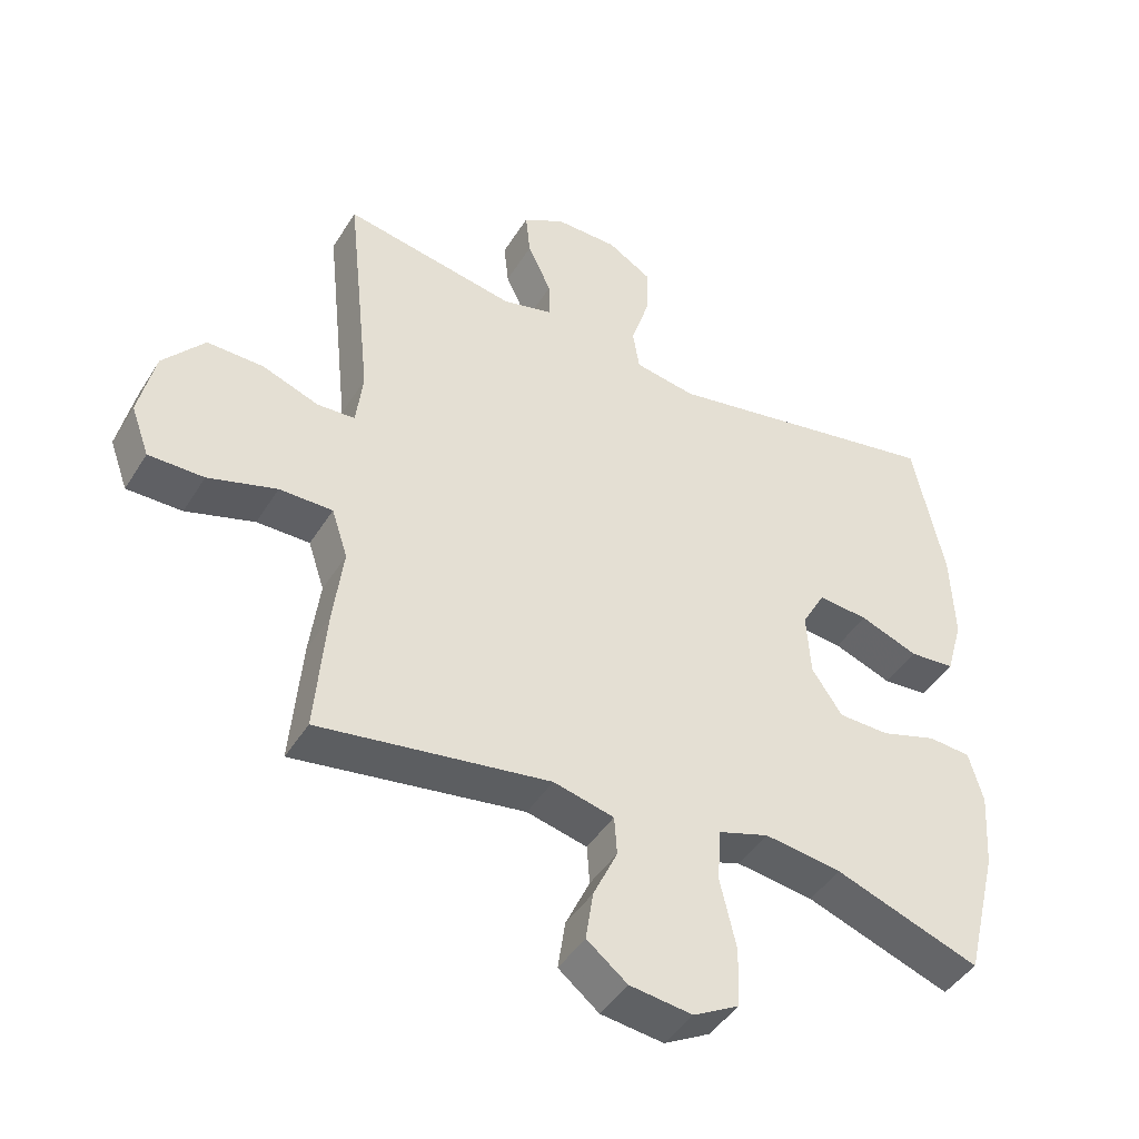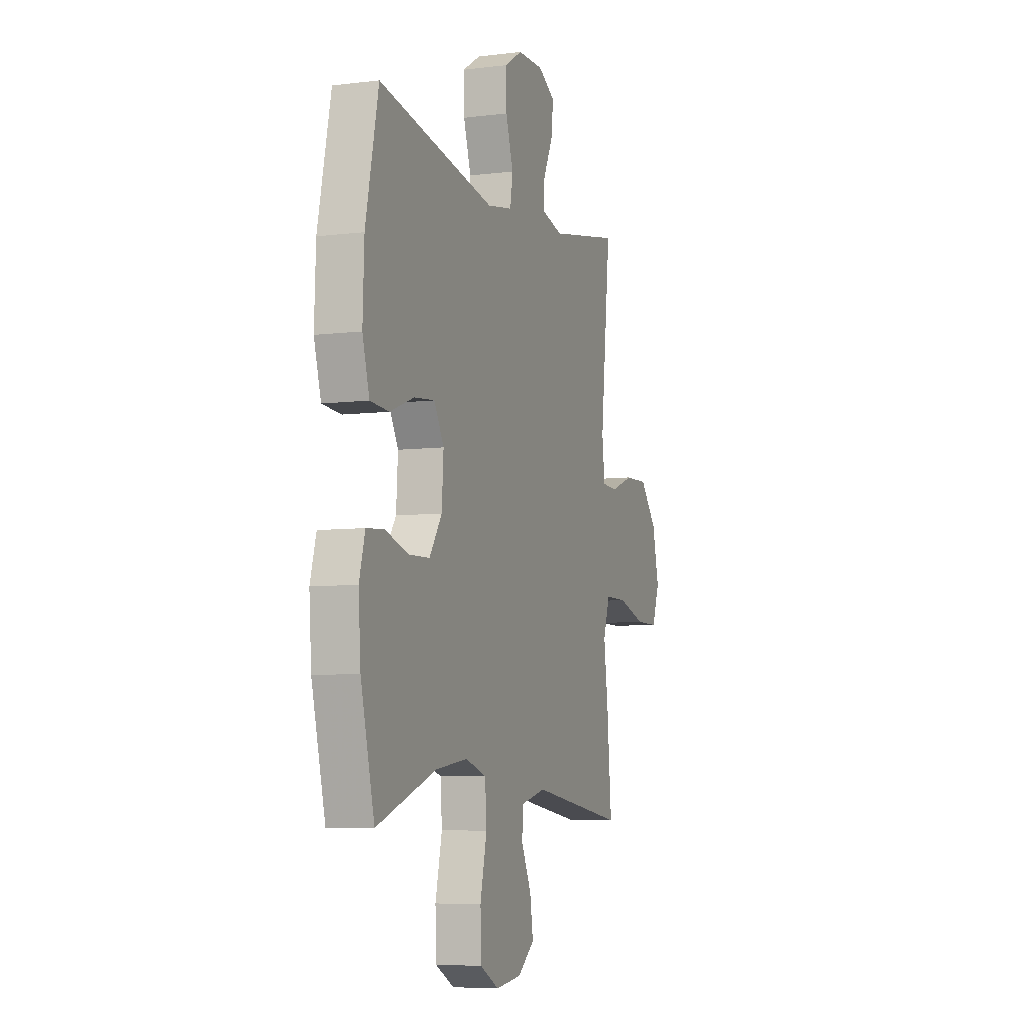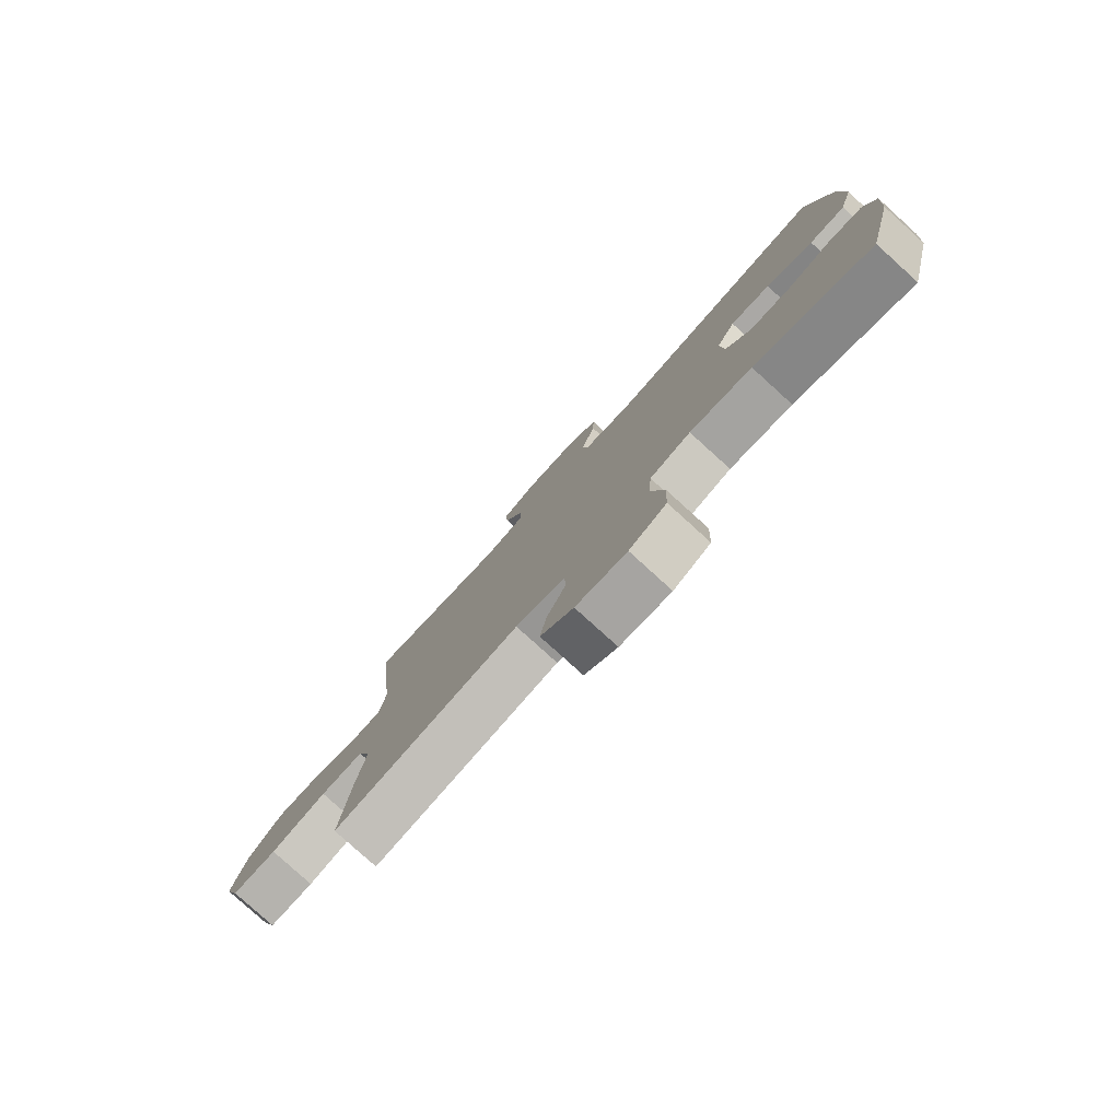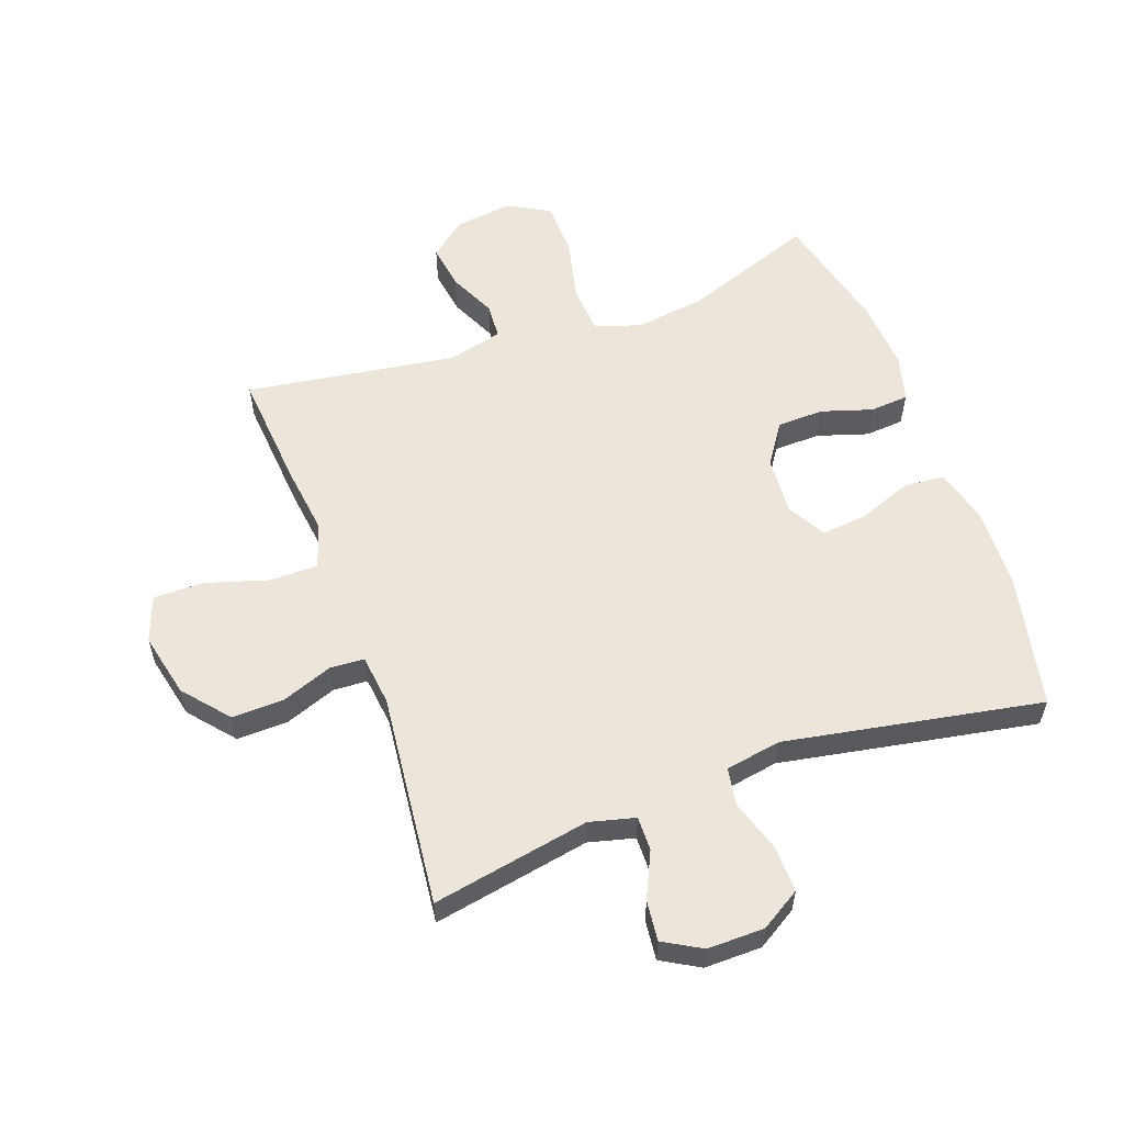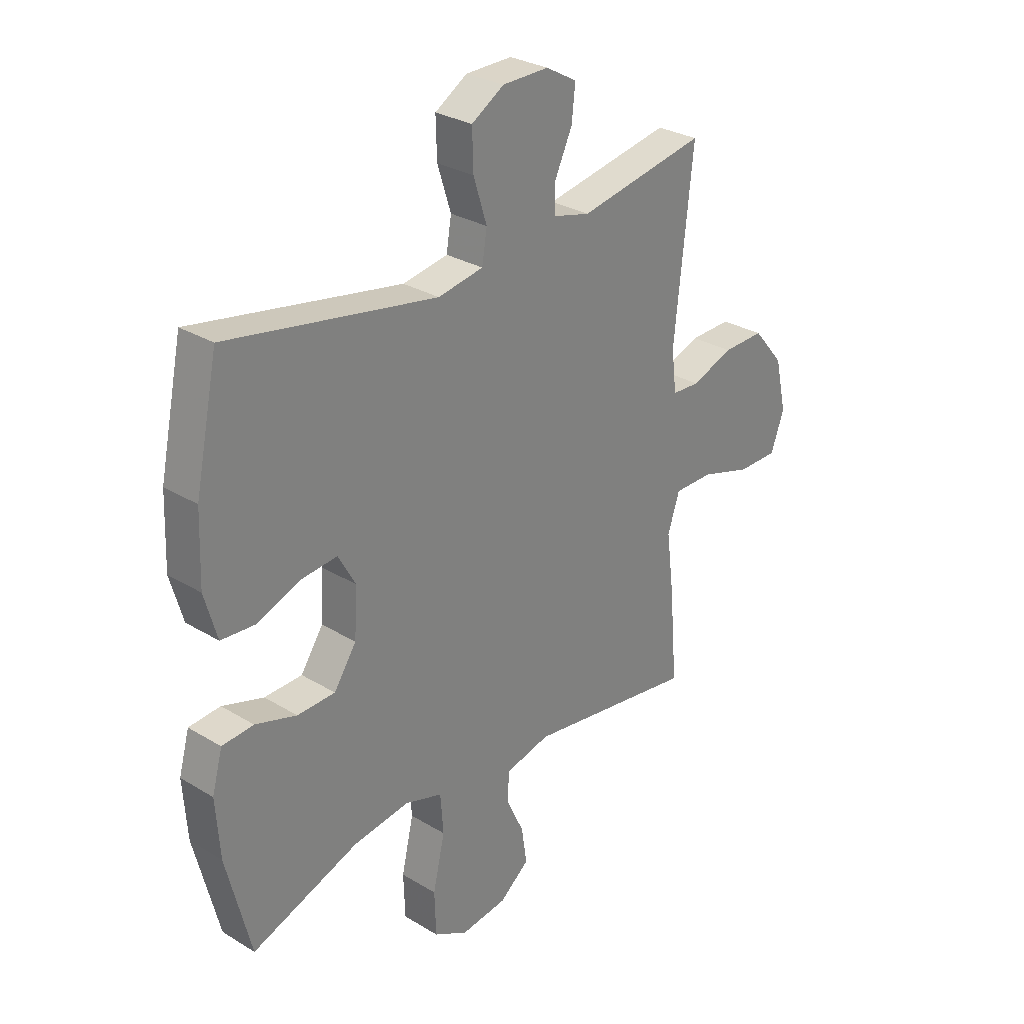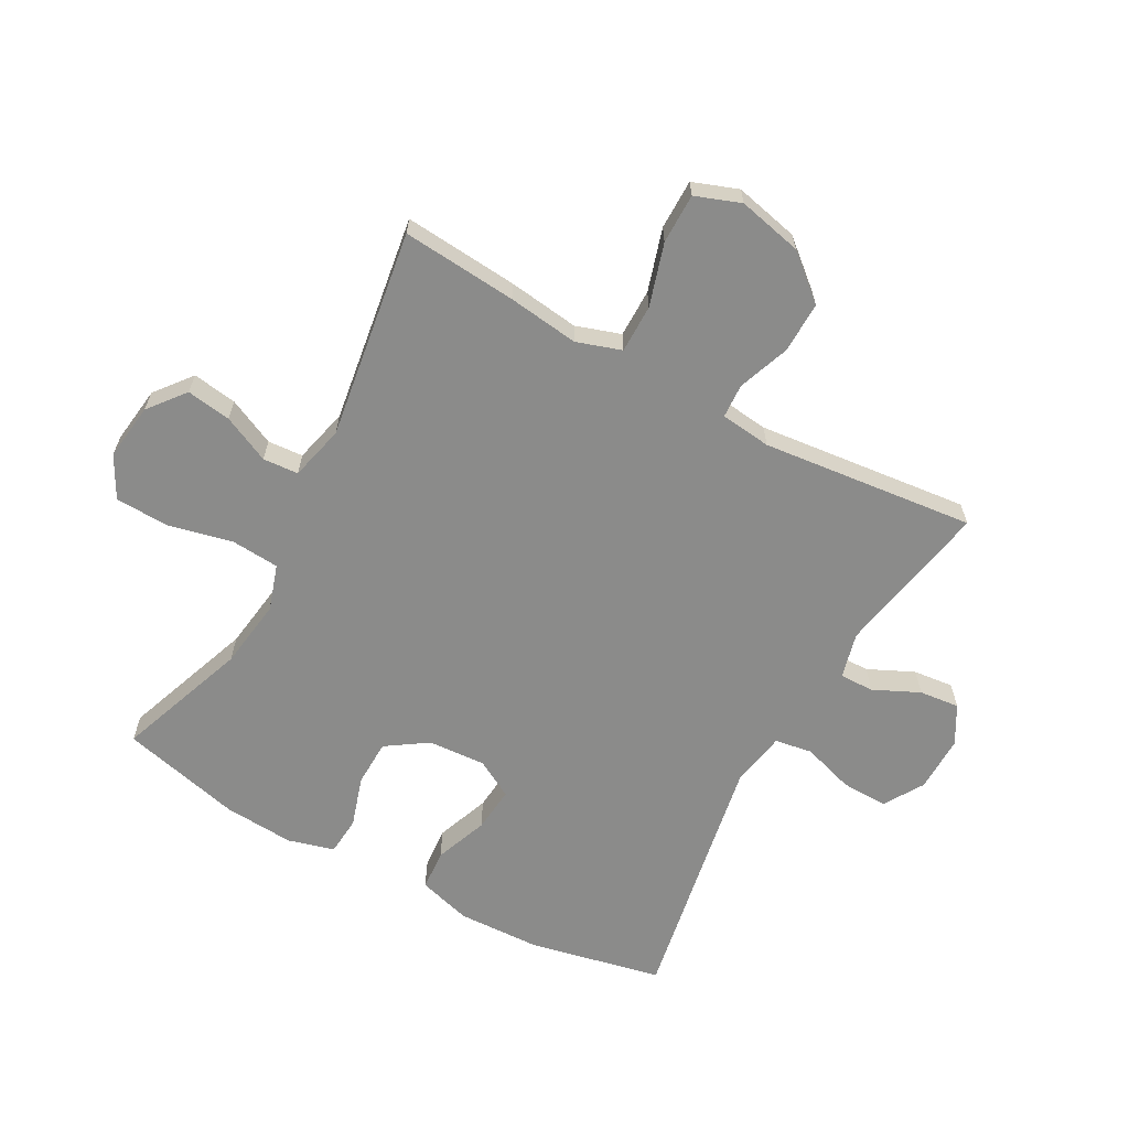
<metadata>
{"format":"obj","ext":"obj","renderer":"f3d","projection":"perspective","resolution":1024,"background":"white","views":[{"elev":-44.3,"azim":-29.8,"up":"+Z"},{"elev":-6.6,"azim":110.2,"up":"+Z"},{"elev":-79.9,"azim":47.8,"up":"+Z"},{"elev":57.4,"azim":-19.8,"up":"+Y"},{"elev":29.2,"azim":131.9,"up":"+Z"},{"elev":-63.7,"azim":-118.7,"up":"+Y"}]}
</metadata>
<code>
v -0.5 0.07 -0.5
v -0.484 0.07 -0.312
v -0.469 0.07 -0.196
v -0.493 0.07 -0.123
v -0.572 0.07 -0.123
v -0.674 0.07 -0.154
v -0.756 0.07 -0.154
v -0.783 0.07 -0.08
v -0.759 0.07 0.025
v -0.697 0.07 0.098
v -0.613 0.07 0.096
v -0.529 0.07 0.065
v -0.473 0.07 0.068
v -0.463 0.07 0.151
v -0.5 0.07 0.5
v -0.243 0.07 0.452
v -0.168 0.07 0.471
v -0.169 0.07 0.527
v -0.204 0.07 0.602
v -0.211 0.07 0.668
v -0.149 0.07 0.703
v -0.056 0.07 0.702
v 0.009 0.07 0.662
v 0.007 0.07 0.586
v -0.02 0.07 0.501
v -0.01 0.07 0.44
v 0.081 0.07 0.424
v 0.5 0.07 0.5
v 0.546 0.07 0.281
v 0.551 0.07 0.147
v 0.526 0.07 0.059
v 0.459 0.07 0.054
v 0.372 0.07 0.087
v 0.298 0.07 0.094
v 0.263 0.07 0.032
v 0.269 0.07 -0.063
v 0.314 0.07 -0.13
v 0.39 0.07 -0.132
v 0.473 0.07 -0.106
v 0.536 0.07 -0.111
v 0.557 0.07 -0.187
v 0.549 0.07 -0.302
v 0.5 0.07 -0.5
v 0.285 0.07 -0.422
v 0.171 0.07 -0.406
v 0.096 0.07 -0.43
v 0.09 0.07 -0.509
v 0.114 0.07 -0.614
v 0.111 0.07 -0.702
v 0.043 0.07 -0.739
v -0.05 0.07 -0.727
v -0.11 0.07 -0.679
v -0.099 0.07 -0.606
v -0.063 0.07 -0.529
v -0.067 0.07 -0.471
v -0.157 0.07 -0.449
v -0.5 0 -0.5
v -0.484 0 -0.312
v -0.469 0 -0.196
v -0.493 0 -0.123
v -0.572 0 -0.123
v -0.674 0 -0.154
v -0.756 0 -0.154
v -0.783 0 -0.08
v -0.759 0 0.025
v -0.697 0 0.098
v -0.613 0 0.096
v -0.529 0 0.065
v -0.473 0 0.068
v -0.463 0 0.151
v -0.5 0 0.5
v -0.243 0 0.452
v -0.168 0 0.471
v -0.169 0 0.527
v -0.204 0 0.602
v -0.211 0 0.668
v -0.149 0 0.703
v -0.056 0 0.702
v 0.009 0 0.662
v 0.007 0 0.586
v -0.02 0 0.501
v -0.01 0 0.44
v 0.081 0 0.424
v 0.5 0 0.5
v 0.546 0 0.281
v 0.551 0 0.147
v 0.526 0 0.059
v 0.459 0 0.054
v 0.372 0 0.087
v 0.298 0 0.094
v 0.263 0 0.032
v 0.269 0 -0.063
v 0.314 0 -0.13
v 0.39 0 -0.132
v 0.473 0 -0.106
v 0.536 0 -0.111
v 0.557 0 -0.187
v 0.549 0 -0.302
v 0.5 0 -0.5
v 0.285 0 -0.422
v 0.171 0 -0.406
v 0.096 0 -0.43
v 0.09 0 -0.509
v 0.114 0 -0.614
v 0.111 0 -0.702
v 0.043 0 -0.739
v -0.05 0 -0.727
v -0.11 0 -0.679
v -0.099 0 -0.606
v -0.063 0 -0.529
v -0.067 0 -0.471
v -0.157 0 -0.449
f 52 53 54
f 51 52 54
f 50 51 54
f 49 50 54
f 48 49 54
f 47 48 54
f 46 47 54 55
f 45 46 55 56
f 42 43 44
f 41 42 44
f 40 41 44
f 39 40 44
f 38 39 44
f 37 38 44 45
f 36 37 45 56
f 31 32 33
f 30 31 33
f 29 30 33
f 28 29 33
f 27 28 33
f 26 27 33 34
f 23 24 25
f 22 23 25
f 21 22 25
f 20 21 25
f 19 20 25
f 18 19 25
f 17 18 25 26
f 26 34 35
f 17 26 35
f 16 17 35
f 10 11 12
f 9 10 12
f 8 9 12
f 7 8 12
f 6 7 12
f 5 6 12
f 4 5 12 13
f 3 4 13 14
f 1 2 3
f 56 1 3
f 35 36 56
f 16 35 56
f 15 16 56
f 14 15 56
f 3 14 56
f 110 109 108
f 110 108 107
f 110 107 106
f 110 106 105
f 110 105 104
f 110 104 103
f 111 110 103 102
f 112 111 102 101
f 100 99 98
f 100 98 97
f 100 97 96
f 100 96 95
f 100 95 94
f 101 100 94 93
f 112 101 93 92
f 89 88 87
f 89 87 86
f 89 86 85
f 89 85 84
f 89 84 83
f 90 89 83 82
f 81 80 79
f 81 79 78
f 81 78 77
f 81 77 76
f 81 76 75
f 81 75 74
f 82 81 74 73
f 91 90 82
f 91 82 73
f 91 73 72
f 68 67 66
f 68 66 65
f 68 65 64
f 68 64 63
f 68 63 62
f 68 62 61
f 69 68 61 60
f 70 69 60 59
f 59 58 57
f 59 57 112
f 112 92 91
f 112 91 72
f 112 72 71
f 112 71 70
f 112 70 59
f 1 57 58 2
f 2 58 59 3
f 3 59 60 4
f 4 60 61 5
f 5 61 62 6
f 6 62 63 7
f 7 63 64 8
f 8 64 65 9
f 9 65 66 10
f 10 66 67 11
f 11 67 68 12
f 12 68 69 13
f 13 69 70 14
f 14 70 71 15
f 15 71 72 16
f 16 72 73 17
f 17 73 74 18
f 18 74 75 19
f 19 75 76 20
f 20 76 77 21
f 21 77 78 22
f 22 78 79 23
f 23 79 80 24
f 24 80 81 25
f 25 81 82 26
f 26 82 83 27
f 27 83 84 28
f 28 84 85 29
f 29 85 86 30
f 30 86 87 31
f 31 87 88 32
f 32 88 89 33
f 33 89 90 34
f 34 90 91 35
f 35 91 92 36
f 36 92 93 37
f 37 93 94 38
f 38 94 95 39
f 39 95 96 40
f 40 96 97 41
f 41 97 98 42
f 42 98 99 43
f 43 99 100 44
f 44 100 101 45
f 45 101 102 46
f 46 102 103 47
f 47 103 104 48
f 48 104 105 49
f 49 105 106 50
f 50 106 107 51
f 51 107 108 52
f 52 108 109 53
f 53 109 110 54
f 54 110 111 55
f 55 111 112 56
f 56 112 57 1

</code>
